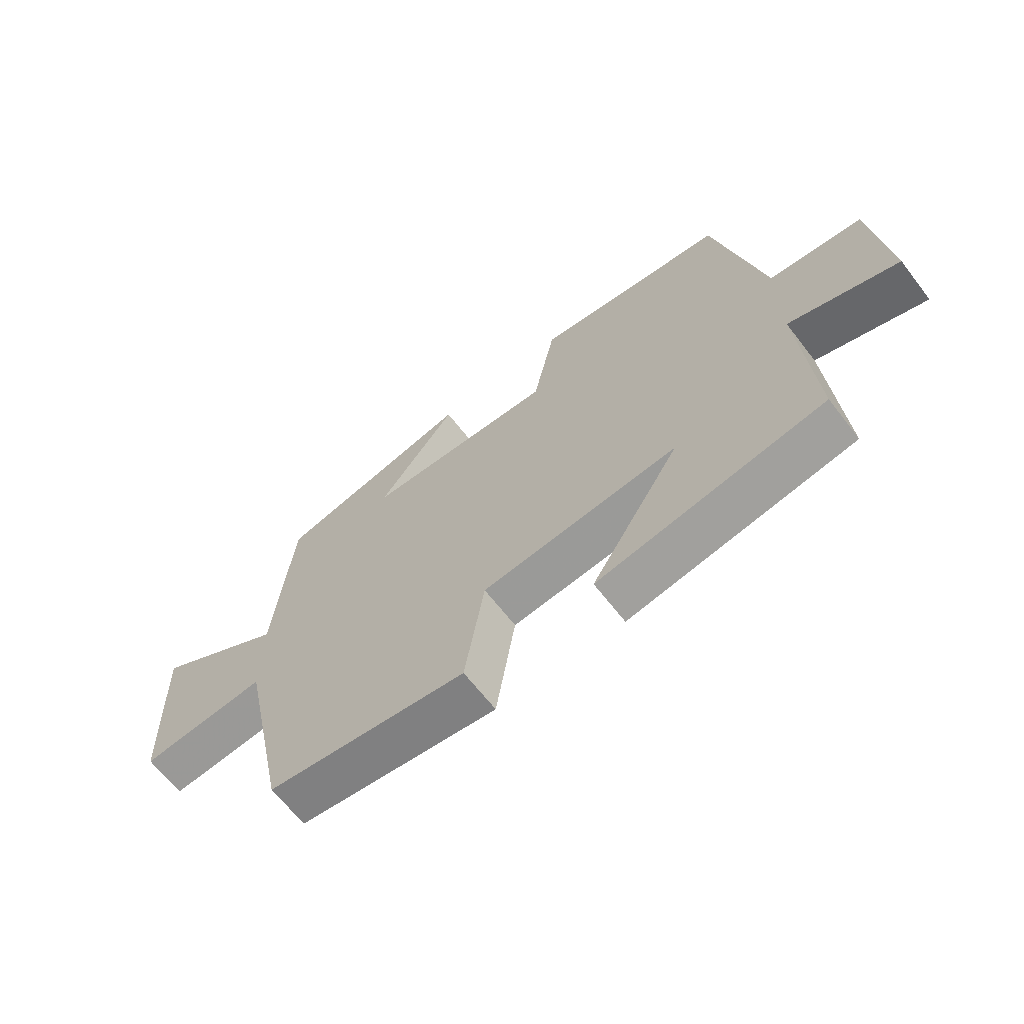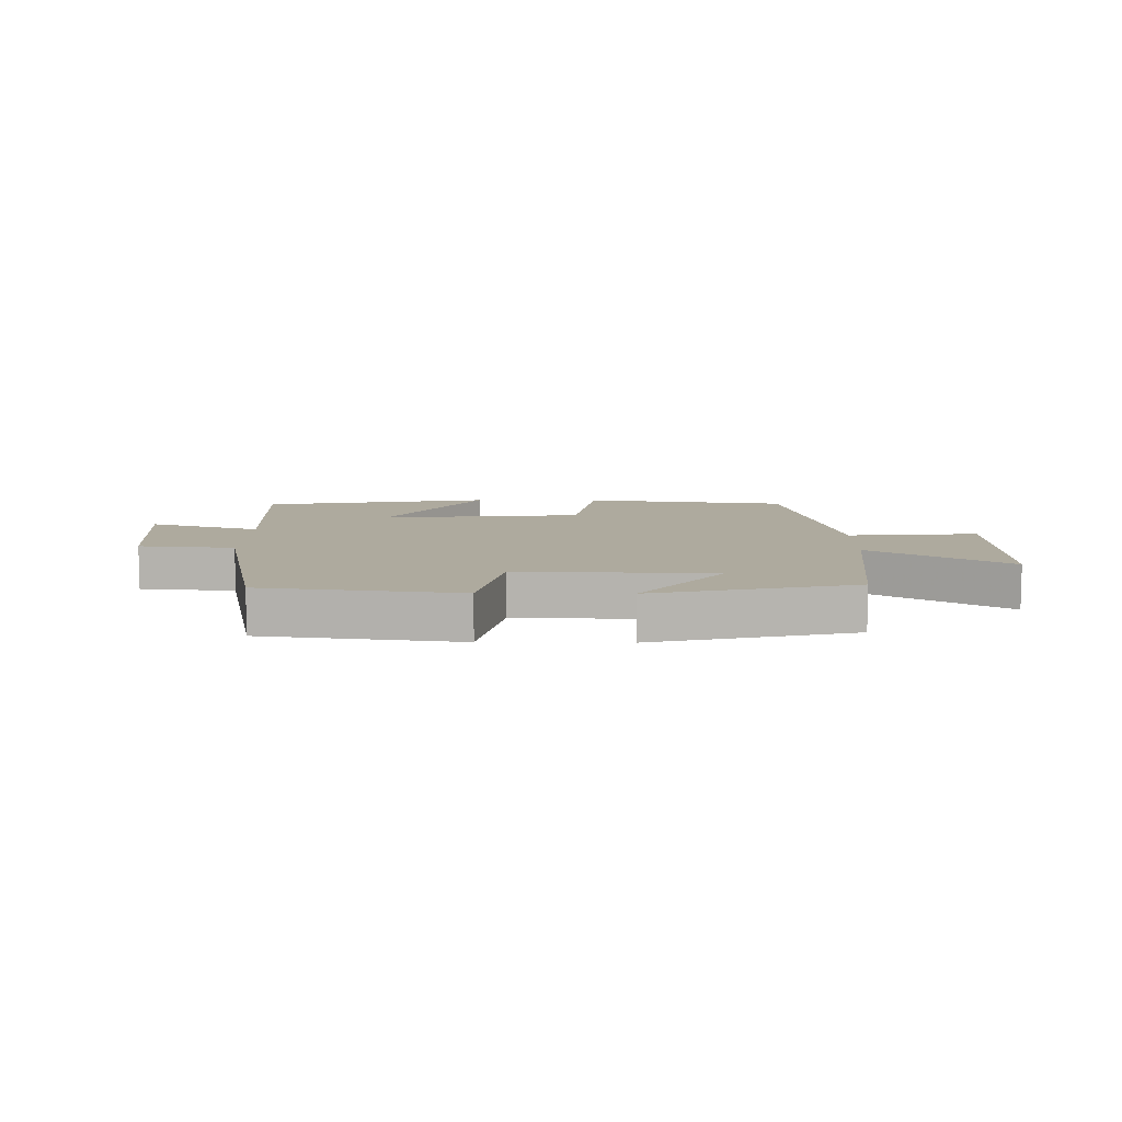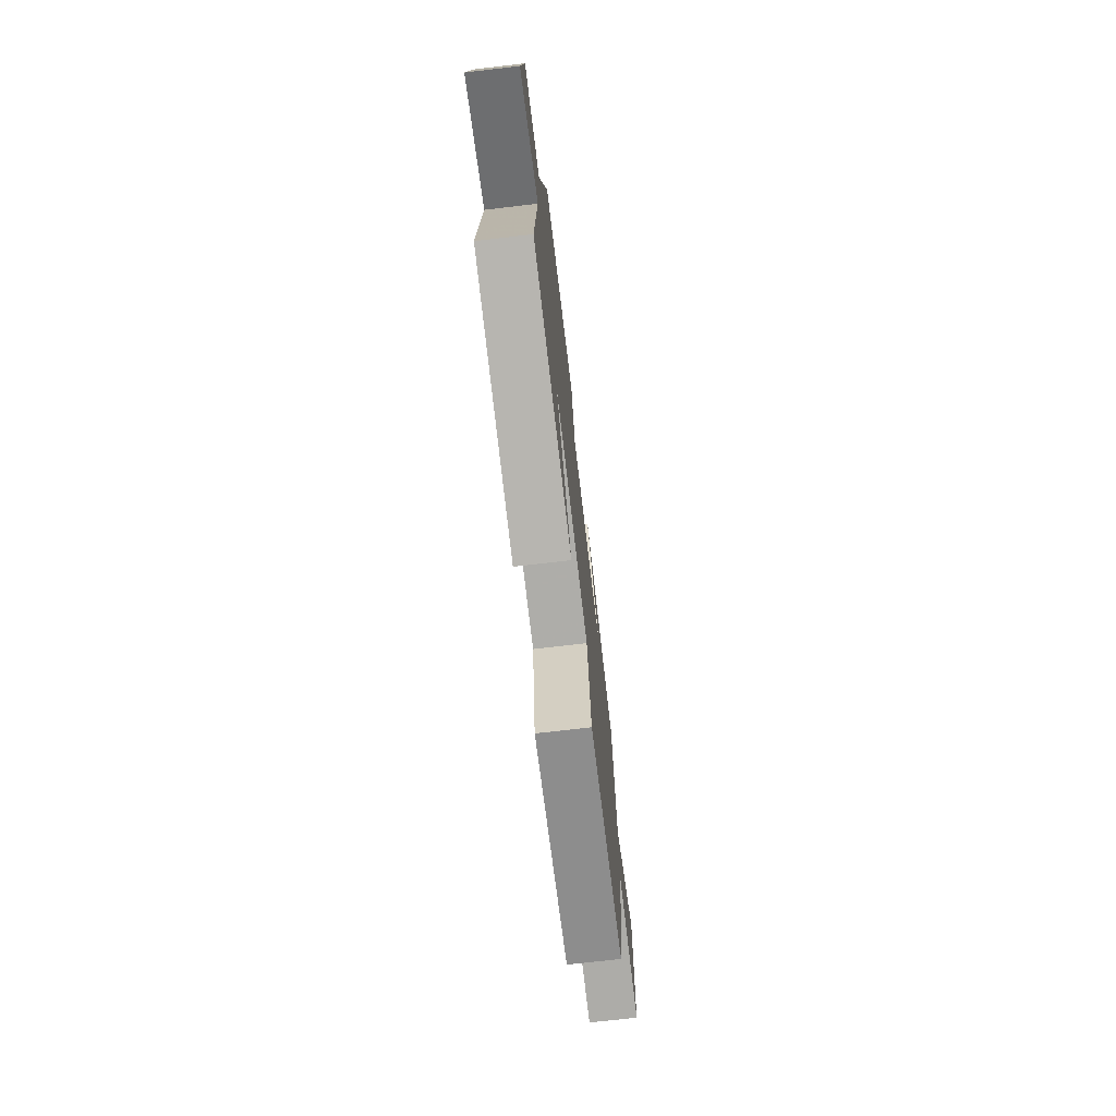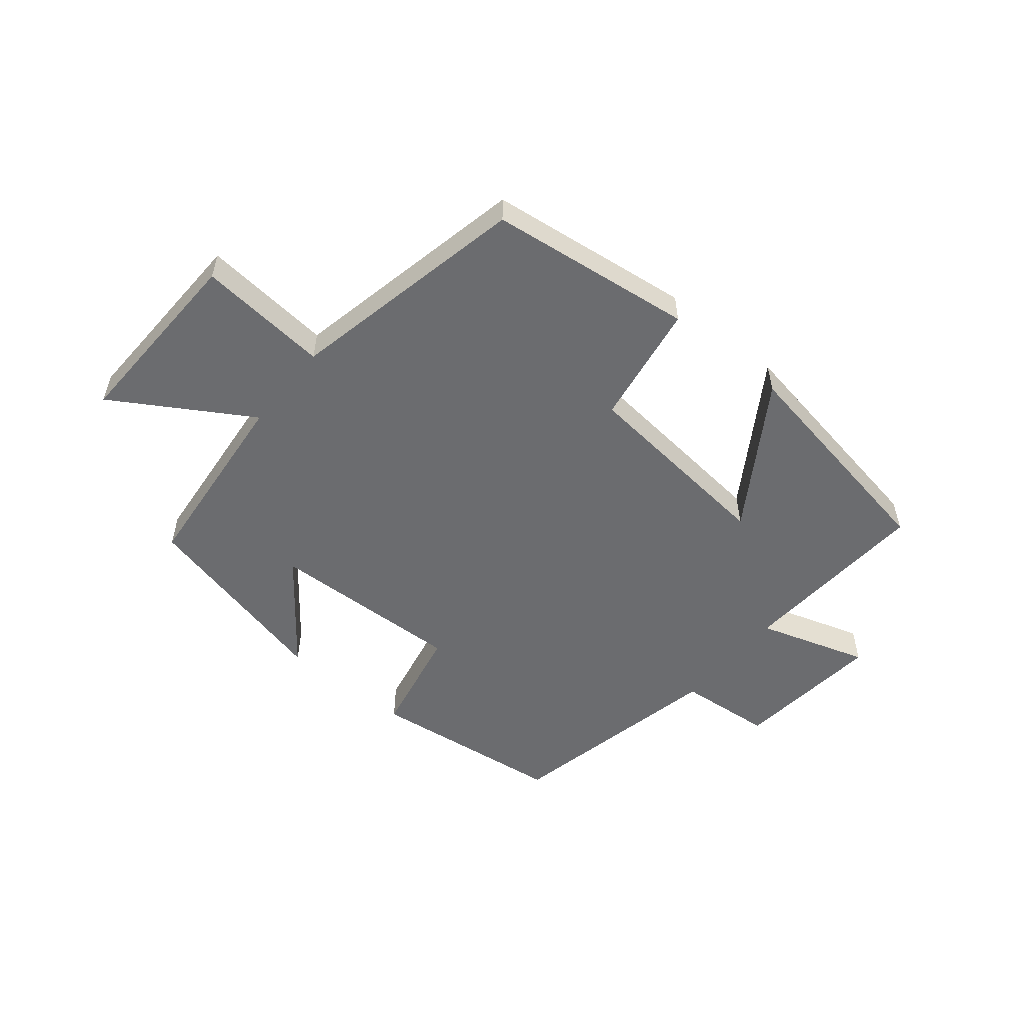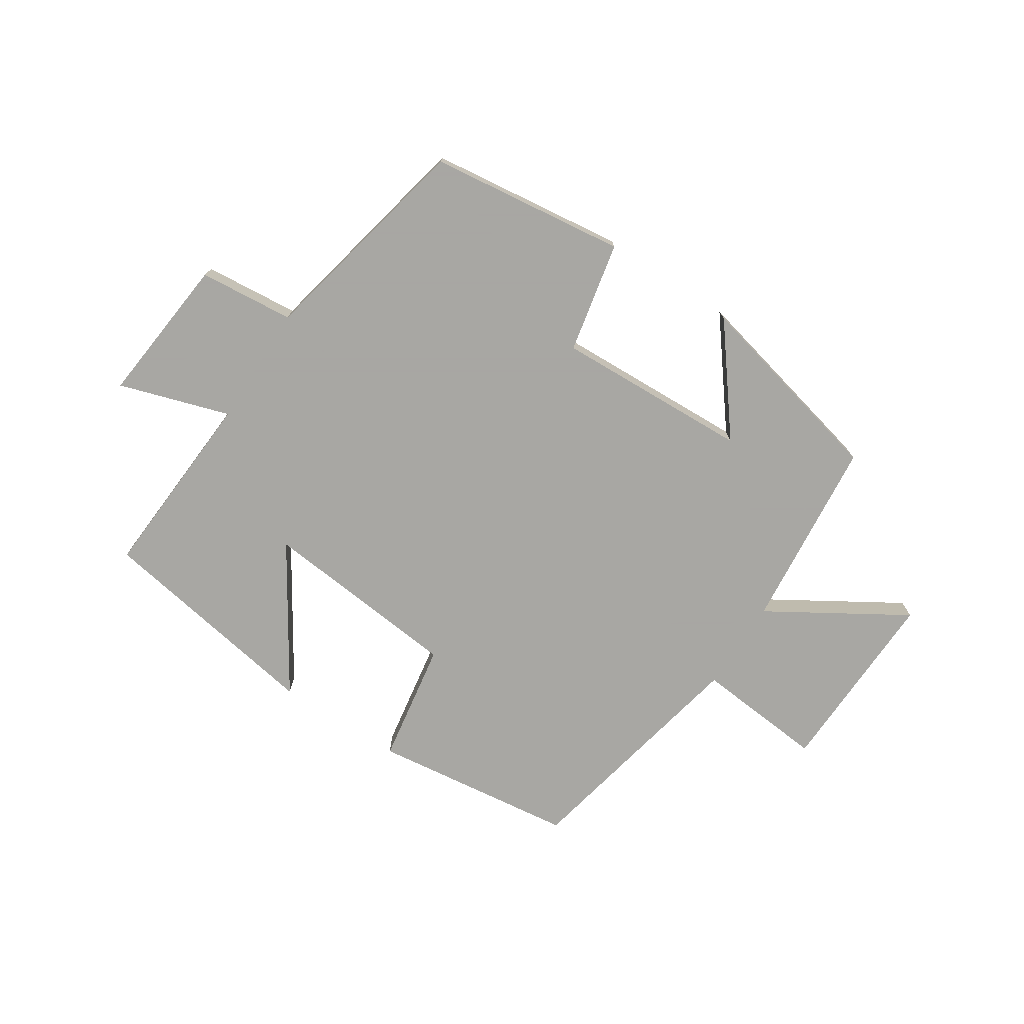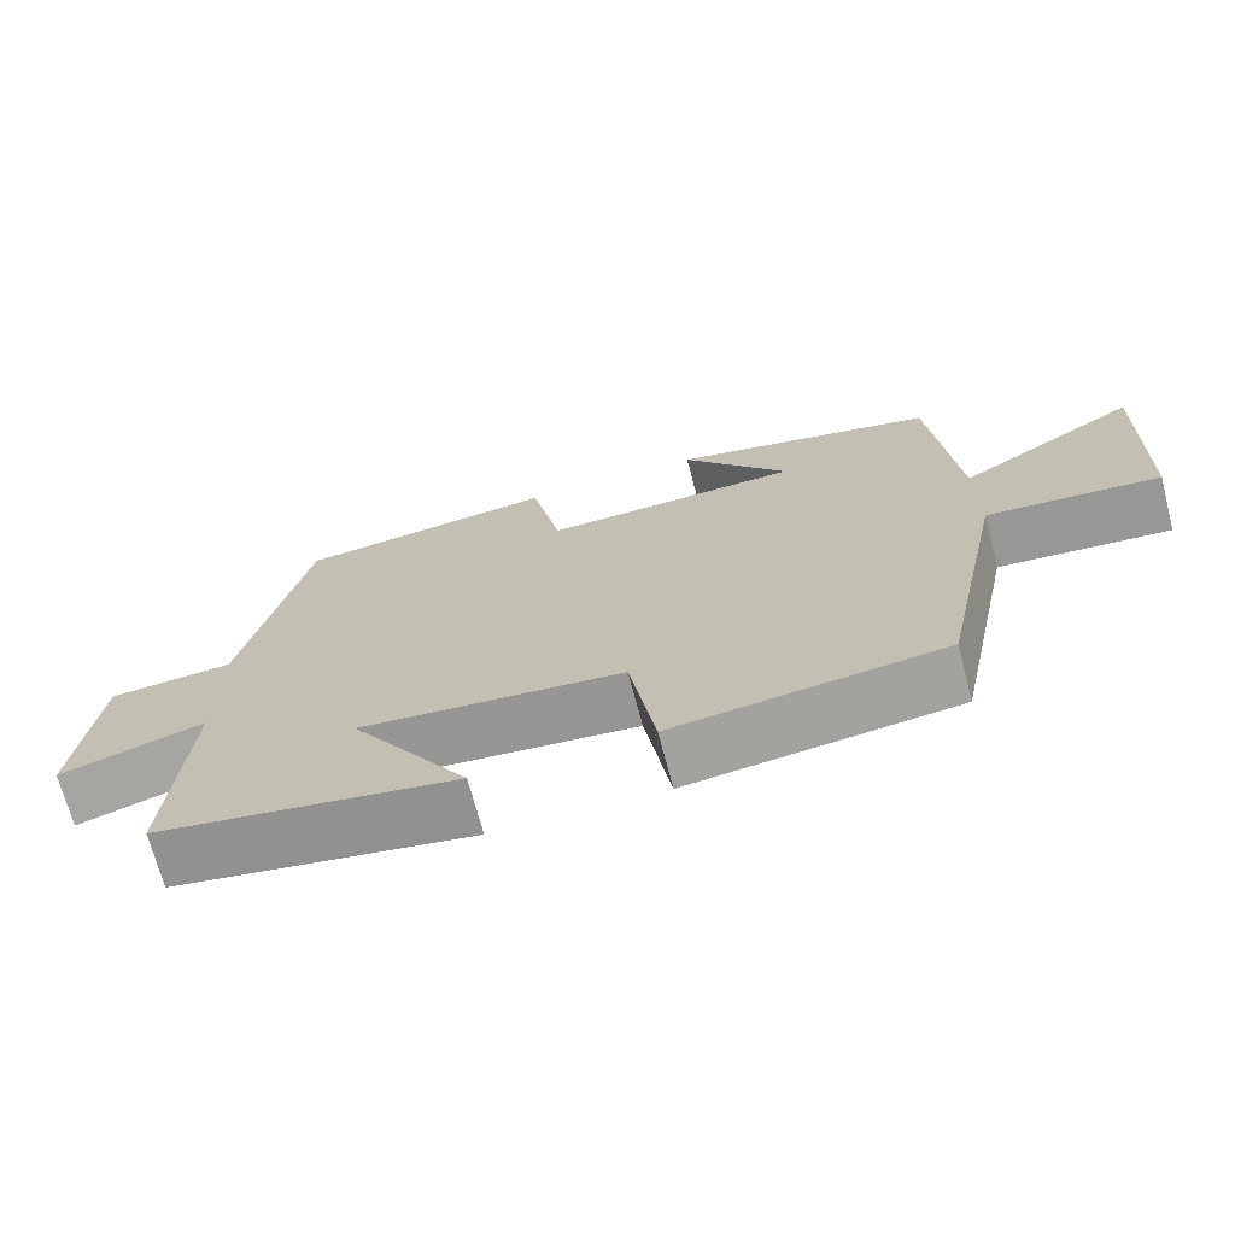
<metadata>
{"format":"obj","ext":"obj","renderer":"f3d","projection":"perspective","resolution":1024,"background":"white","views":[{"elev":-65.3,"azim":-142.3,"up":"+Z"},{"elev":9.2,"azim":0.9,"up":"+Y"},{"elev":-71.5,"azim":-83.3,"up":"+Z"},{"elev":-53.7,"azim":140.7,"up":"+Y"},{"elev":-74.4,"azim":-32.9,"up":"+Y"},{"elev":-70.2,"azim":14.7,"up":"+Z"}]}
</metadata>
<code>
v 0.469 0.07 0.42
v 0.5 0.07 0.099
v 0.727 0.07 0.237
v 0.717 0.07 -0.079
v 0.5 0.07 -0.059
v 0.416 0.07 -0.458
v 0.076 0.07 -0.5
v 0.043 0.07 -0.296
v -0.291 0.07 -0.262
v -0.14 0.07 -0.5
v -0.521 0.07 -0.434
v -0.5 0.07 -0.113
v -0.684 0.07 -0.171
v -0.658 0.07 0.077
v -0.5 0.07 0.091
v -0.42 0.07 0.46
v -0.093 0.07 0.5
v -0.055 0.07 0.315
v 0.269 0.07 0.327
v 0.135 0.07 0.5
v 0.469 0 0.42
v 0.5 0 0.099
v 0.727 0 0.237
v 0.717 0 -0.079
v 0.5 0 -0.059
v 0.416 0 -0.458
v 0.076 0 -0.5
v 0.043 0 -0.296
v -0.291 0 -0.262
v -0.14 0 -0.5
v -0.521 0 -0.434
v -0.5 0 -0.113
v -0.684 0 -0.171
v -0.658 0 0.077
v -0.5 0 0.091
v -0.42 0 0.46
v -0.093 0 0.5
v -0.055 0 0.315
v 0.269 0 0.327
v 0.135 0 0.5
f 19 20 1 2
f 18 19 2
f 15 16 17 18
f 15 18 2
f 12 13 14 15
f 12 15 2
f 9 10 11 12
f 8 9 12 2
f 7 8 2
f 6 7 2
f 5 6 2
f 2 3 4 5
f 22 21 40 39
f 22 39 38
f 38 37 36 35
f 22 38 35
f 35 34 33 32
f 22 35 32
f 32 31 30 29
f 22 32 29 28
f 22 28 27
f 22 27 26
f 22 26 25
f 25 24 23 22
f 1 21 22 2
f 2 22 23 3
f 3 23 24 4
f 4 24 25 5
f 5 25 26 6
f 6 26 27 7
f 7 27 28 8
f 8 28 29 9
f 9 29 30 10
f 10 30 31 11
f 11 31 32 12
f 12 32 33 13
f 13 33 34 14
f 14 34 35 15
f 15 35 36 16
f 16 36 37 17
f 17 37 38 18
f 18 38 39 19
f 19 39 40 20
f 20 40 21 1

</code>
